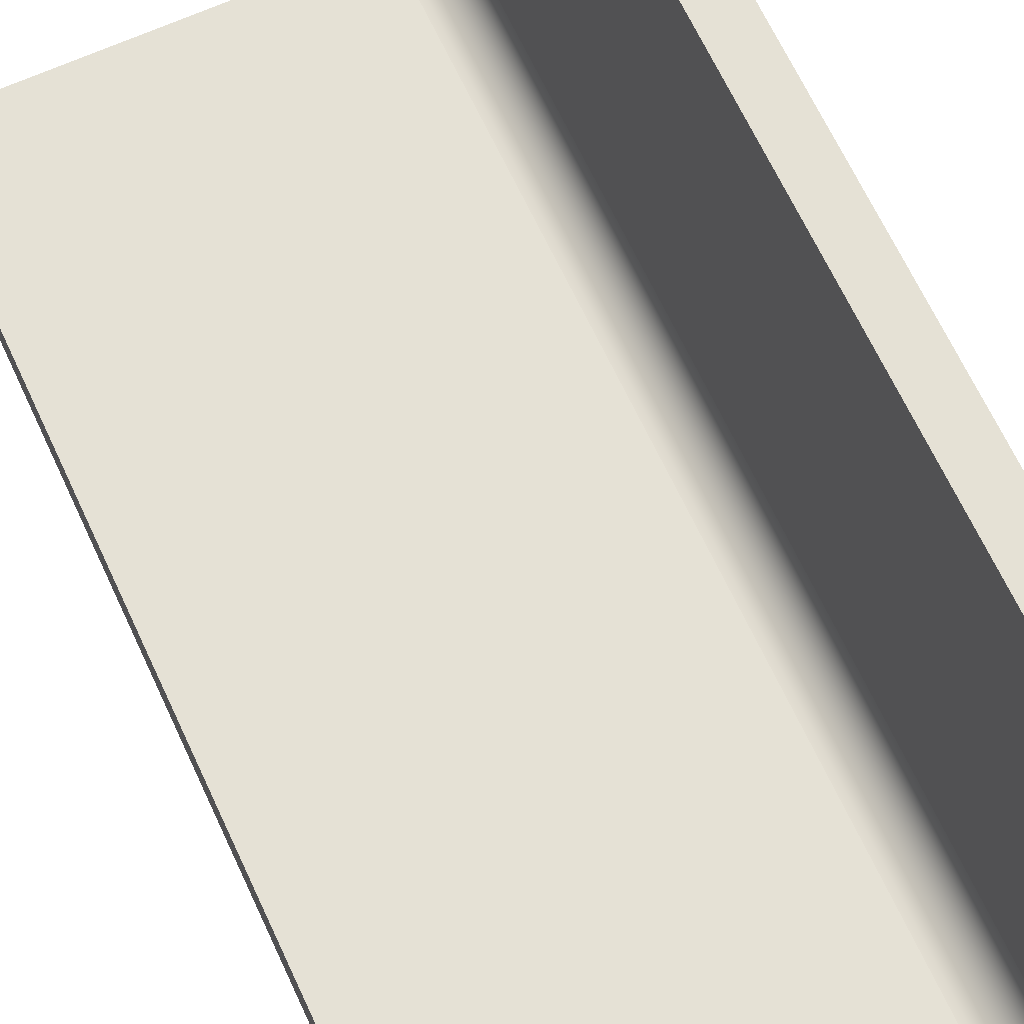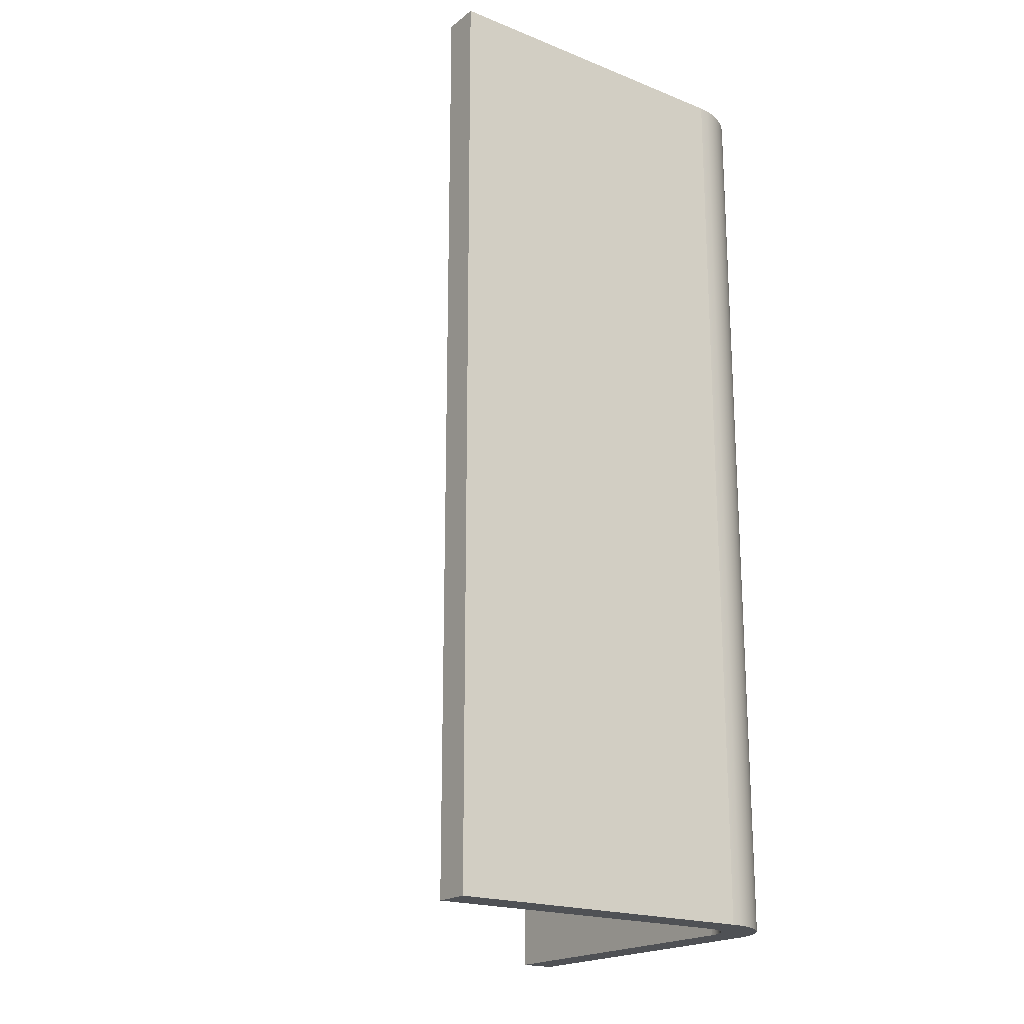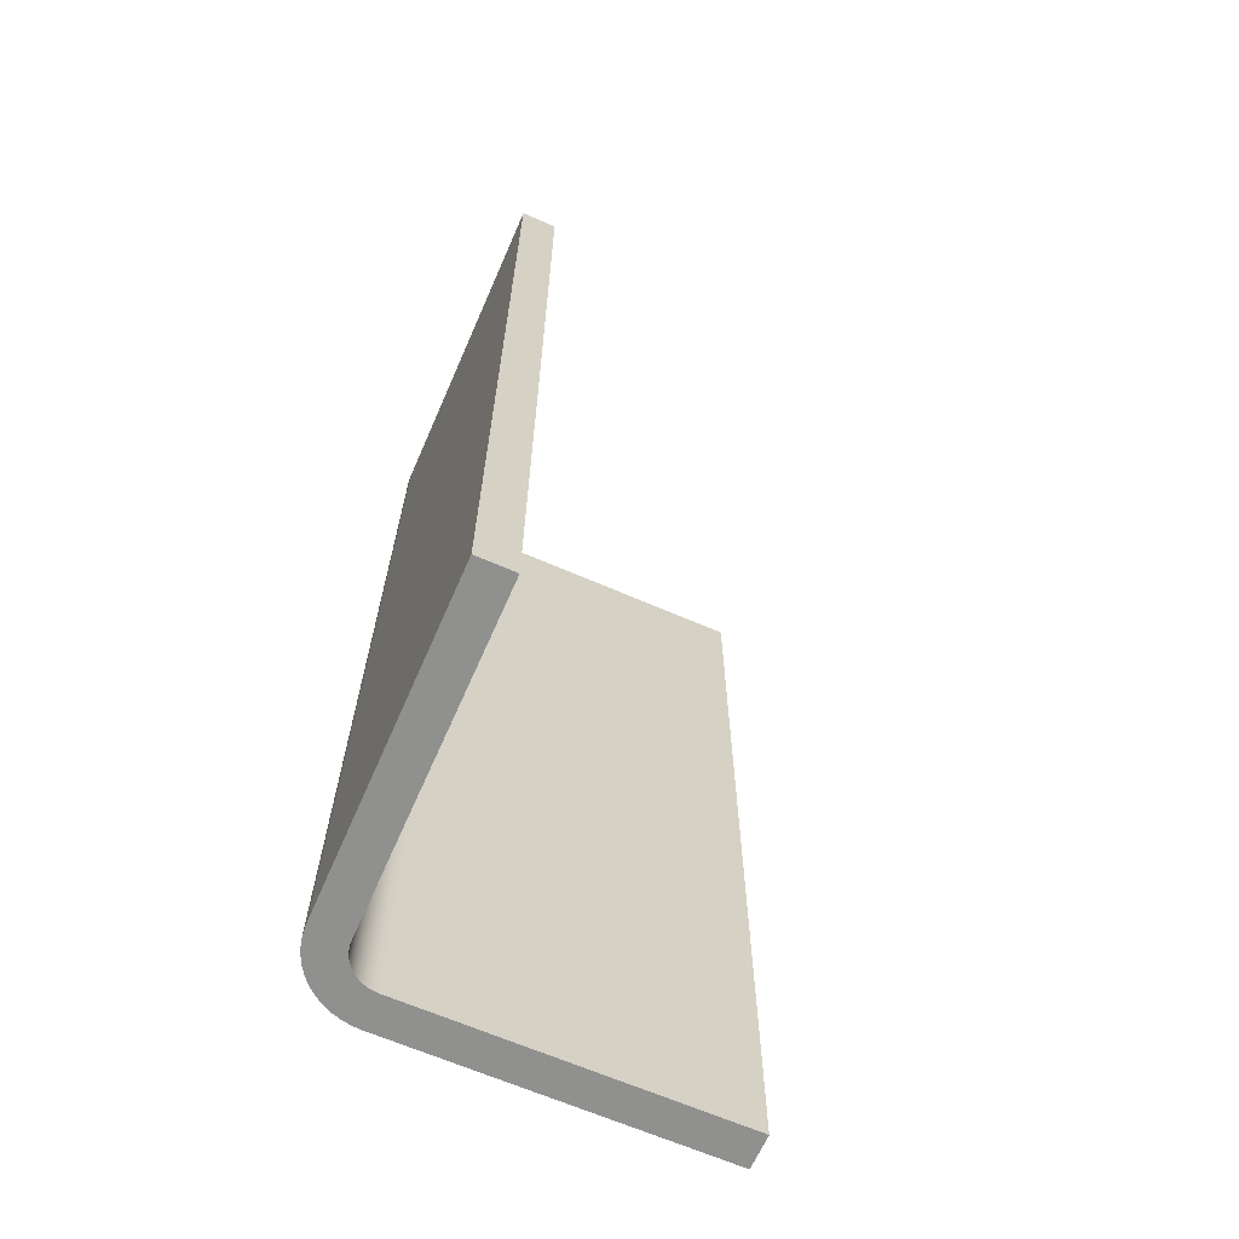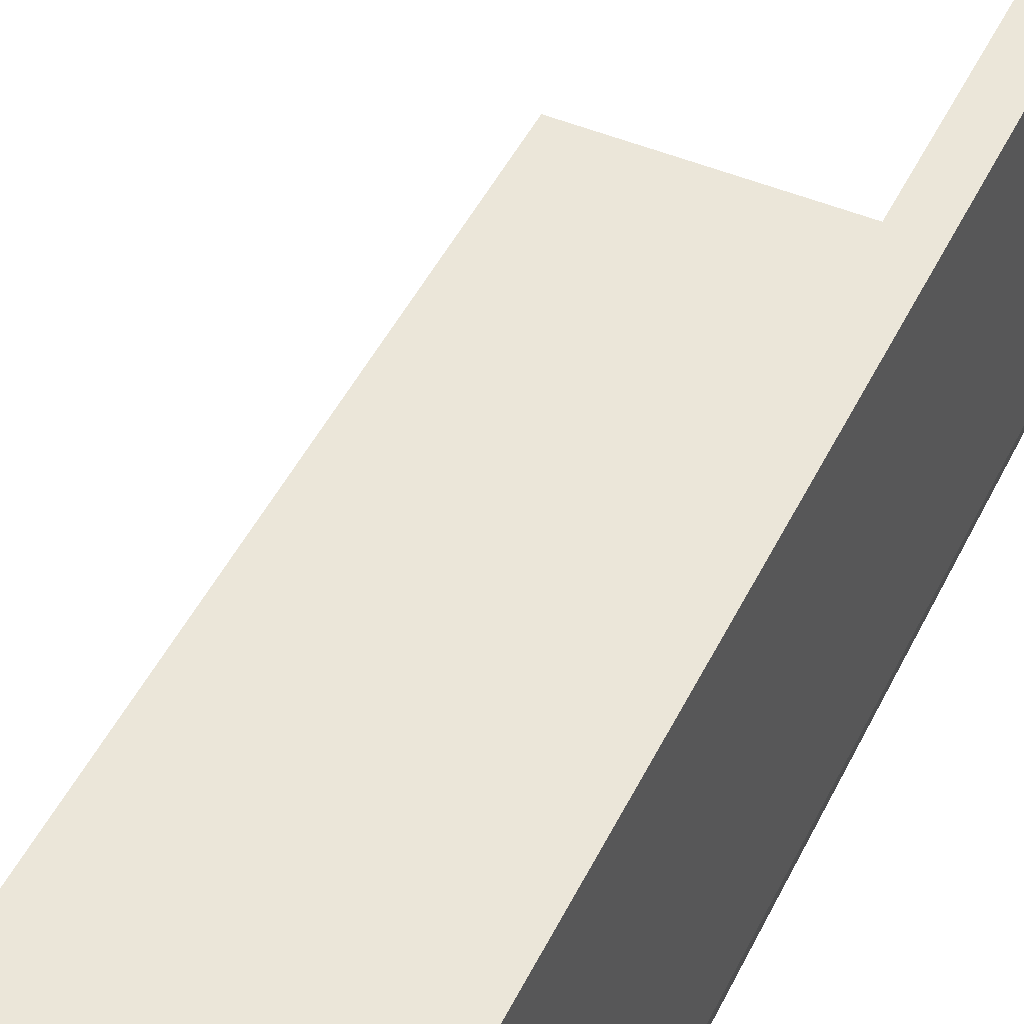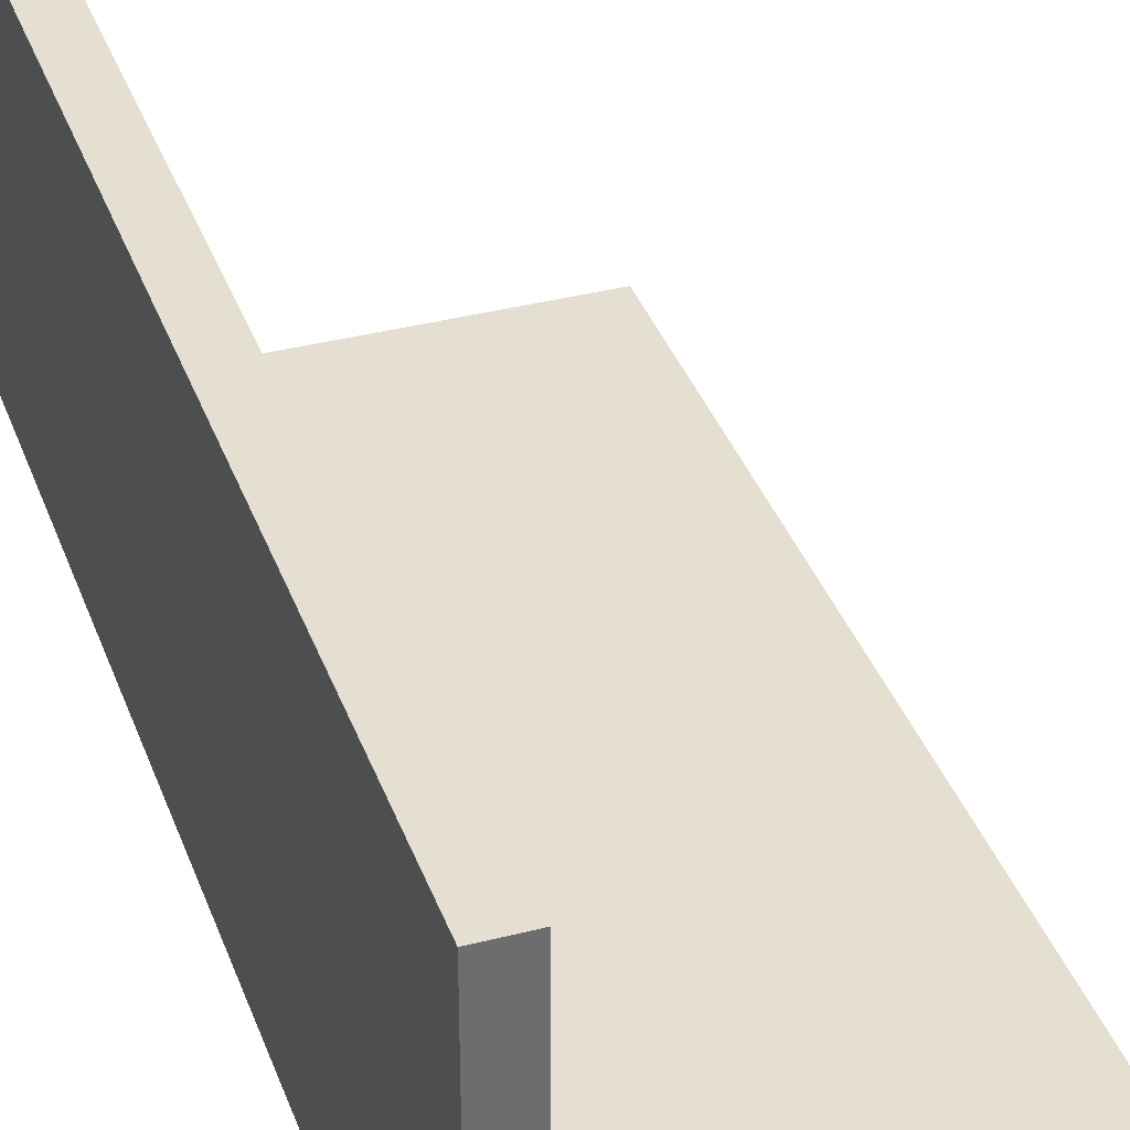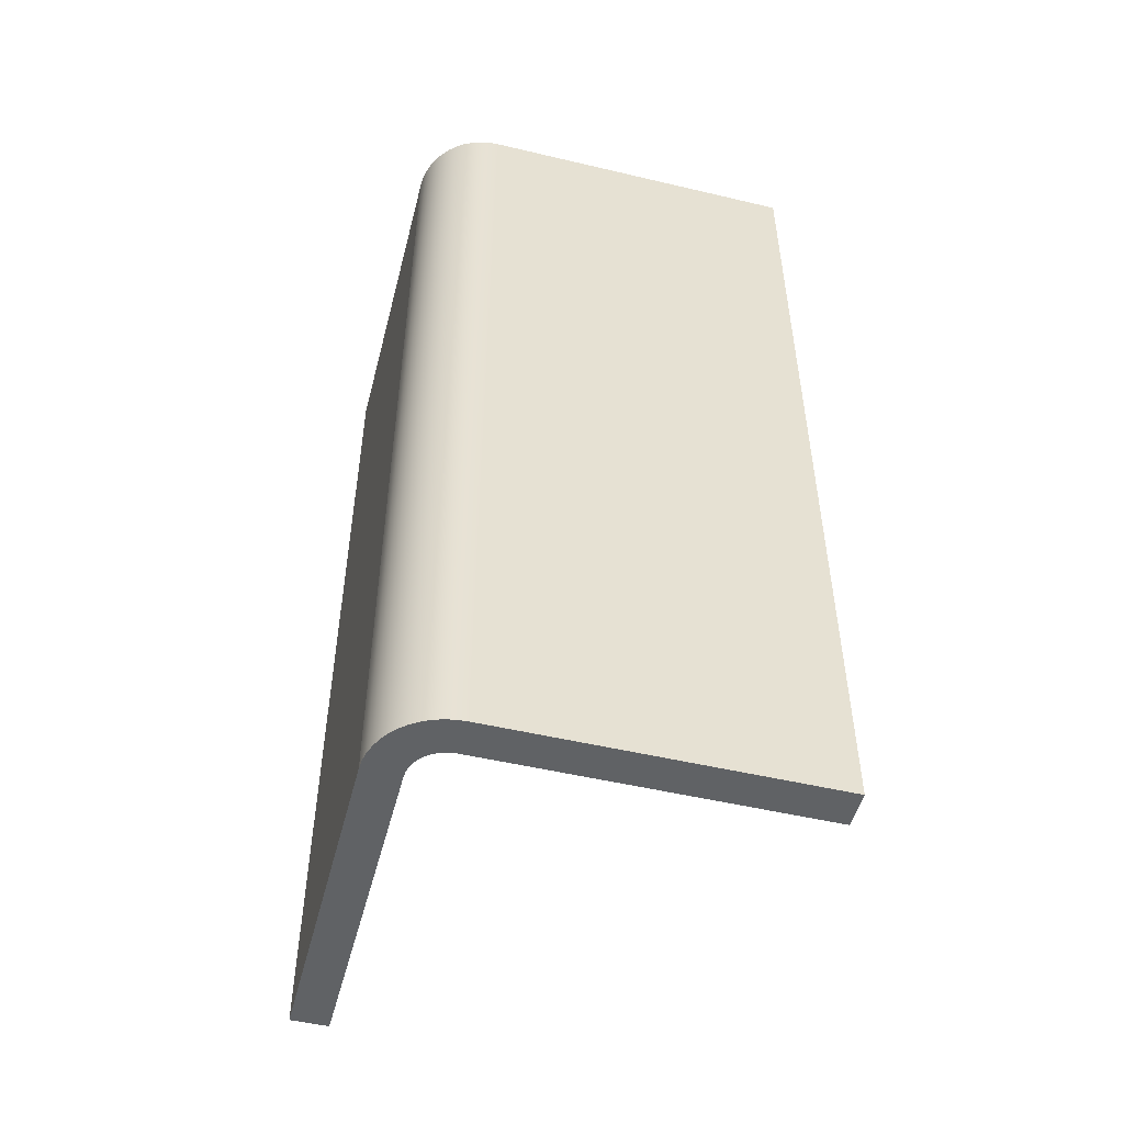
<metadata>
{"format":"obj","ext":"obj","renderer":"f3d","projection":"perspective","resolution":1024,"background":"white","views":[{"elev":65.0,"azim":155.4,"up":"+Z"},{"elev":-20.0,"azim":144.0,"up":"+Y"},{"elev":-65.5,"azim":-23.7,"up":"+Y"},{"elev":47.6,"azim":-154.7,"up":"+Z"},{"elev":36.6,"azim":-18.6,"up":"+Z"},{"elev":-50.5,"azim":-104.5,"up":"+Y"}]}
</metadata>
<code>
g wallCornerRond
v -0.5 1.29 0.1
v -0.5 0 0.1
v -0.5 1.29 0.55
v -0.5 0 0.55
v 0 0 0.05
v -0.45 0 0.05
v 0 1.29 0.05
v -0.45 1.29 0.05
v -0.4565 0 0.05043
v -0.4565 1.29 0.05043
v -0.4629 0 0.0517
v -0.4629 1.29 0.0517
v -0.4691 0 0.05381
v -0.4691 1.29 0.05381
v -0.475 0 0.0567
v -0.475 1.29 0.0567
v -0.4804 0 0.06033
v -0.4804 1.29 0.06033
v -0.4854 0 0.06464
v -0.4854 1.29 0.06464
v -0.4897 1.29 0.06956
v -0.4897 0 0.06956
v -0.4933 1.29 0.075
v -0.4933 0 0.075
v -0.4962 1.29 0.08087
v -0.4962 0 0.08087
v -0.4983 1.29 0.08706
v -0.4983 0 0.08706
v -0.4996 1.29 0.09347
v -0.4996 0 0.09347
v -0.45 0 0
v 0 0 0
v -0.45 1.29 0
v 0 1.29 0
v -0.55 0 0.55
v -0.55 1.29 0.55
v -0.55 0 0.1
v -0.55 1.29 0.1
v -0.5491 0 0.08695
v -0.5491 1.29 0.08695
v -0.5466 0 0.07412
v -0.5466 1.29 0.07412
v -0.5424 0 0.06173
v -0.5424 1.29 0.06173
v -0.5366 0 0.05
v -0.5366 1.29 0.05
v -0.5293 0 0.03912
v -0.5293 1.29 0.03912
v -0.5207 0 0.02929
v -0.5207 1.29 0.02929
v -0.5109 0 0.02066
v -0.5109 1.29 0.02066
v -0.5 0 0.0134
v -0.5 1.29 0.0134
v -0.4883 0 0.007612
v -0.4883 1.29 0.007612
v -0.4759 0 0.003407
v -0.4759 1.29 0.003407
v -0.4631 0 0.0008555
v -0.4631 1.29 0.0008555
f 2 1 3
f 3 4 2
f 6 5 7
f 7 8 6
f 9 6 8
f 8 10 9
f 11 9 10
f 10 12 11
f 13 11 12
f 12 14 13
f 15 13 14
f 14 16 15
f 17 15 16
f 16 18 17
f 19 17 18
f 18 20 19
f 19 20 21
f 21 22 19
f 22 21 23
f 23 24 22
f 24 23 25
f 25 26 24
f 26 25 27
f 27 28 26
f 28 27 29
f 29 30 28
f 30 29 1
f 1 2 30
f 32 31 33
f 33 34 32
f 32 34 7
f 7 5 32
f 35 4 3
f 3 36 35
f 38 37 35
f 35 36 38
f 40 39 37
f 37 38 40
f 42 41 39
f 39 40 42
f 44 43 41
f 41 42 44
f 46 45 43
f 43 44 46
f 48 47 45
f 45 46 48
f 50 49 47
f 47 48 50
f 51 49 50
f 50 52 51
f 53 51 52
f 52 54 53
f 55 53 54
f 54 56 55
f 57 55 56
f 56 58 57
f 59 57 58
f 58 60 59
f 31 59 60
f 60 33 31
f 2 4 35
f 35 53 2
f 35 51 53
f 35 49 51
f 35 47 49
f 35 45 47
f 35 43 45
f 35 41 43
f 35 39 41
f 35 37 39
f 30 2 53
f 28 30 53
f 26 28 53
f 24 26 53
f 22 24 53
f 22 53 55
f 19 22 55
f 17 19 55
f 17 55 57
f 15 17 57
f 13 15 57
f 13 57 59
f 11 13 59
f 9 11 59
f 9 59 31
f 6 9 31
f 6 31 32
f 32 5 6
f 7 34 33
f 33 8 7
f 33 60 8
f 60 10 8
f 60 12 10
f 60 14 12
f 60 58 14
f 58 16 14
f 58 18 16
f 58 56 18
f 56 20 18
f 56 21 20
f 56 54 21
f 54 23 21
f 54 25 23
f 54 27 25
f 54 29 27
f 54 1 29
f 1 54 36
f 36 3 1
f 54 52 36
f 52 50 36
f 50 48 36
f 48 46 36
f 46 44 36
f 44 42 36
f 42 40 36
f 40 38 36
g wallCornerRond
f 2 1 3
f 3 4 2
f 6 5 7
f 7 8 6
f 9 6 8
f 8 10 9
f 11 9 10
f 10 12 11
f 13 11 12
f 12 14 13
f 15 13 14
f 14 16 15
f 17 15 16
f 16 18 17
f 19 17 18
f 18 20 19
f 19 20 21
f 21 22 19
f 22 21 23
f 23 24 22
f 24 23 25
f 25 26 24
f 26 25 27
f 27 28 26
f 28 27 29
f 29 30 28
f 30 29 1
f 1 2 30
f 32 31 33
f 33 34 32
f 32 34 7
f 7 5 32
f 35 4 3
f 3 36 35
f 38 37 35
f 35 36 38
f 40 39 37
f 37 38 40
f 42 41 39
f 39 40 42
f 44 43 41
f 41 42 44
f 46 45 43
f 43 44 46
f 48 47 45
f 45 46 48
f 50 49 47
f 47 48 50
f 51 49 50
f 50 52 51
f 53 51 52
f 52 54 53
f 55 53 54
f 54 56 55
f 57 55 56
f 56 58 57
f 59 57 58
f 58 60 59
f 31 59 60
f 60 33 31
f 2 4 35
f 35 53 2
f 35 51 53
f 35 49 51
f 35 47 49
f 35 45 47
f 35 43 45
f 35 41 43
f 35 39 41
f 35 37 39
f 30 2 53
f 28 30 53
f 26 28 53
f 24 26 53
f 22 24 53
f 22 53 55
f 19 22 55
f 17 19 55
f 17 55 57
f 15 17 57
f 13 15 57
f 13 57 59
f 11 13 59
f 9 11 59
f 9 59 31
f 6 9 31
f 6 31 32
f 32 5 6
f 7 34 33
f 33 8 7
f 33 60 8
f 60 10 8
f 60 12 10
f 60 14 12
f 60 58 14
f 58 16 14
f 58 18 16
f 58 56 18
f 56 20 18
f 56 21 20
f 56 54 21
f 54 23 21
f 54 25 23
f 54 27 25
f 54 29 27
f 54 1 29
f 1 54 36
f 36 3 1
f 54 52 36
f 52 50 36
f 50 48 36
f 48 46 36
f 46 44 36
f 44 42 36
f 42 40 36
f 40 38 36

</code>
